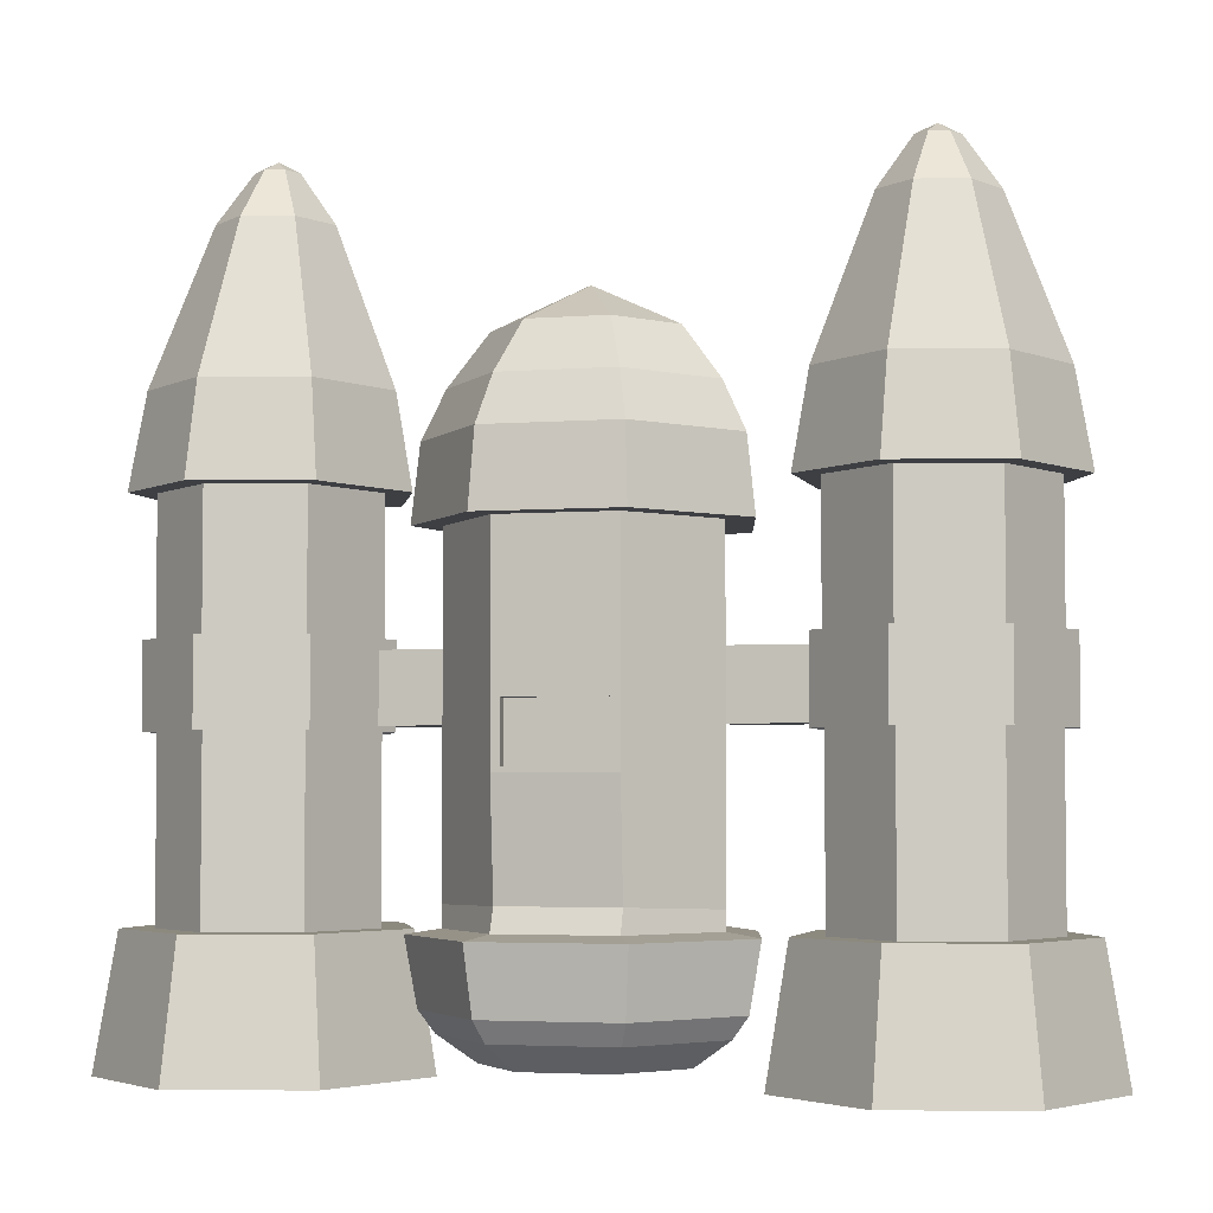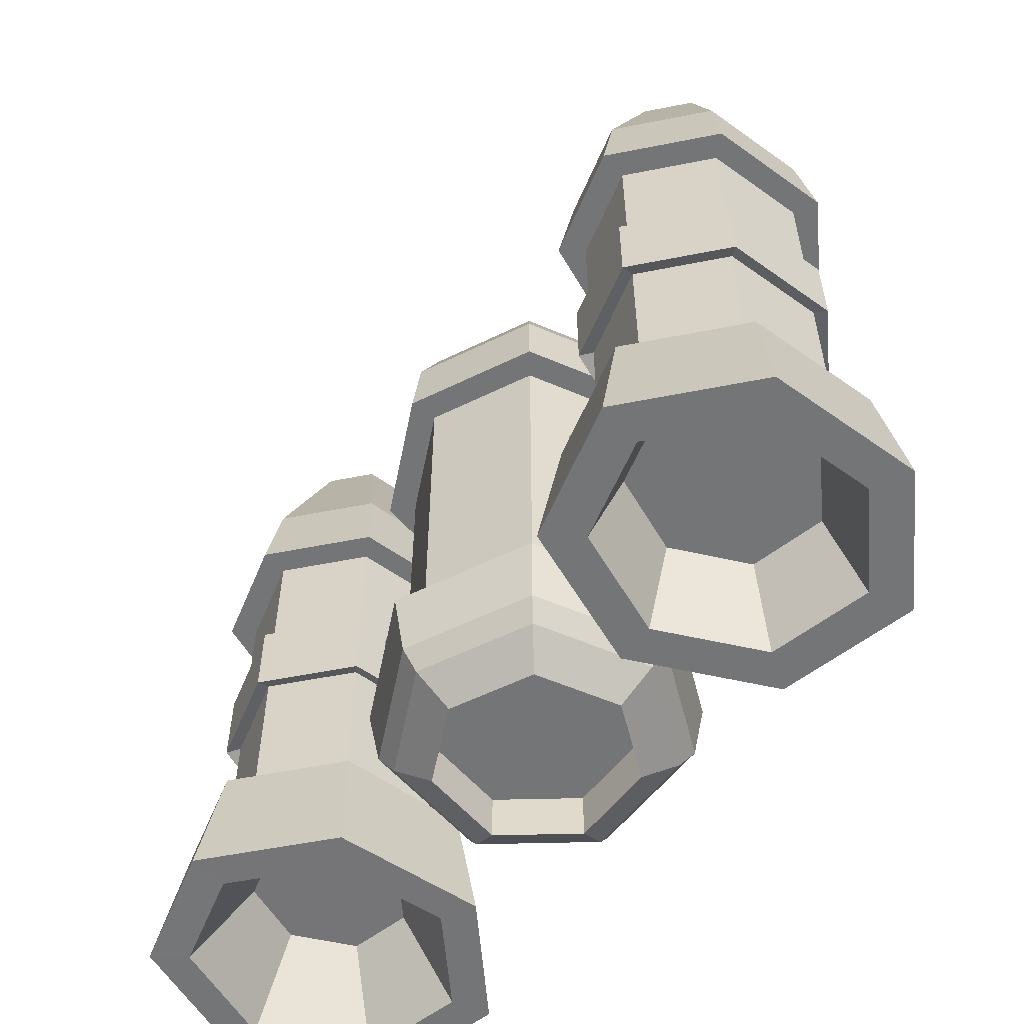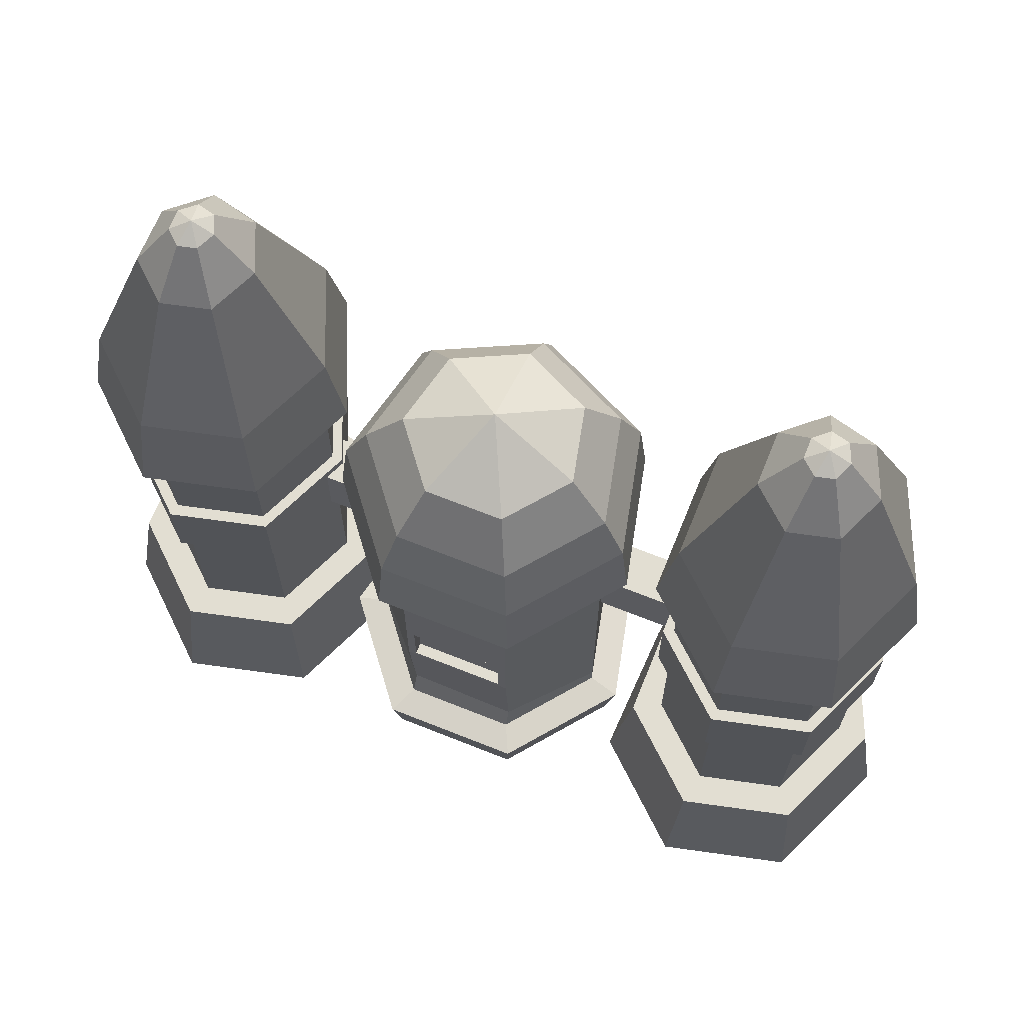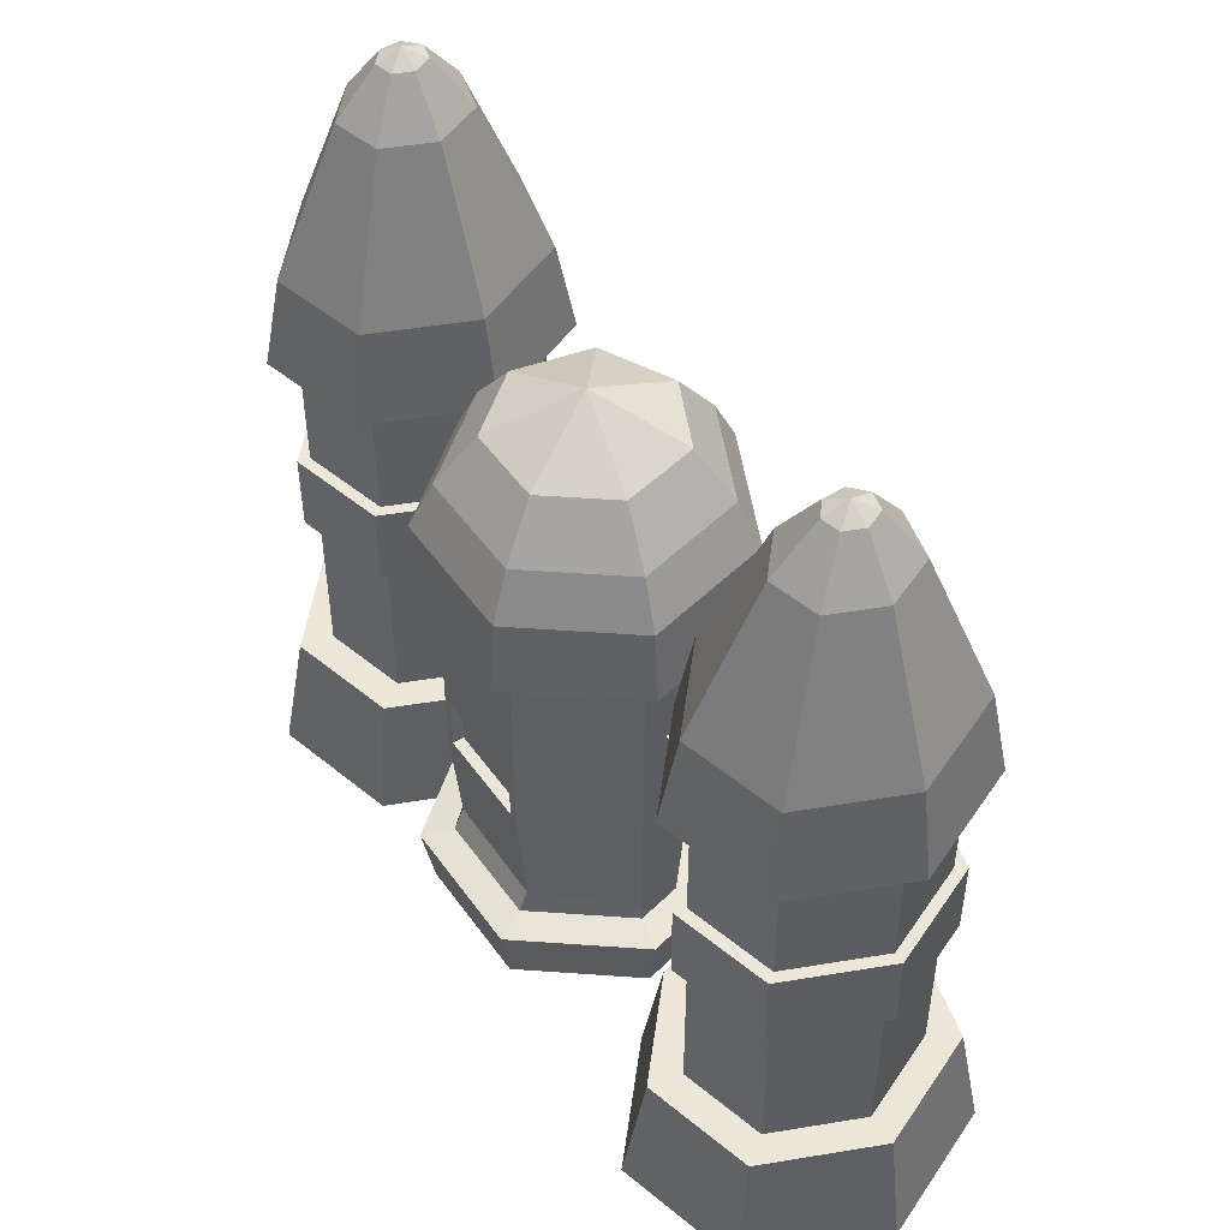
<metadata>
{"format":"obj","ext":"obj","renderer":"f3d","projection":"perspective","resolution":1024,"background":"white","views":[{"elev":-3.9,"azim":14.5,"up":"+Y"},{"elev":-56.4,"azim":-127.1,"up":"+Y"},{"elev":68.0,"azim":21.8,"up":"+Y"},{"elev":49.6,"azim":55.9,"up":"+Y"}]}
</metadata>
<code>
o Cylinder.001
v 0.7492 1.365 -0.3884
v 0.7492 1.591 -0.3884
v 1.018 1.365 -0.3184
v 1.018 1.591 -0.3184
v 1.136 1.365 -0.04142
v 1.136 1.591 -0.04142
v 1.015 1.365 0.234
v 1.015 1.591 0.234
v 0.7456 1.365 0.3005
v 0.7456 1.591 0.3005
v 0.5308 1.365 0.1079
v 0.5308 1.591 0.1079
v 0.5324 1.365 -0.1986
v 0.5324 1.591 -0.1986
v 0.3067 1.564 0.01691
v 0.3067 1.379 0.01691
v 0.3086 1.379 -0.1097
v 0.3086 1.564 -0.1097
v 0.5725 1.379 -0.1096
v 0.5725 1.564 -0.1096
v 0.5706 1.379 0.01703
v 0.5706 1.564 0.01703
v -0.3382 1.564 0.01703
v -0.3382 1.379 0.01703
v -0.3362 1.564 -0.1096
v -0.3362 1.379 -0.1096
v -0.5942 1.564 -0.1097
v -0.5942 1.379 -0.1097
v -0.5961 1.379 0.01691
v -0.5961 1.564 0.01691
v 0.7571 1.385 -0.3489
v 0.9952 1.385 -0.2869
v 1.1 1.385 -0.04166
v 0.9926 1.385 0.2022
v 0.7539 1.385 0.2611
v 0.5637 1.385 0.09061
v 0.5651 1.385 -0.1809
v 0.7571 0.8875 -0.3489
v 0.9952 0.8875 -0.2869
v 1.1 0.8875 -0.04166
v 0.9926 0.8875 0.2022
v 0.7539 0.8875 0.2611
v 0.5637 0.8875 0.09061
v 0.5651 0.8875 -0.1809
v 0.7385 0.8875 -0.4421
v 1.049 0.8875 -0.3612
v 1.186 0.8875 -0.0411
v 1.046 0.8875 0.2772
v 0.7343 0.8875 0.354
v 0.486 0.8875 0.1315
v 0.4879 0.8875 -0.2228
v 0.7409 0.5349 -0.5019
v 1.086 0.5327 -0.4118
v 1.244 0.5327 -0.04072
v 1.082 0.5327 0.3283
v 0.721 0.5327 0.4173
v 0.4331 0.5327 0.1594
v 0.4504 0.5349 -0.2477
v 0.9984 1.591 -0.2913
v 0.756 1.591 -0.3544
v 1.105 1.591 -0.04162
v 0.9957 1.591 0.2067
v 0.7528 1.591 0.2666
v 0.5591 1.591 0.09301
v 0.5606 1.591 -0.1833
v 0.9984 1.953 -0.2913
v 0.756 1.953 -0.3544
v 1.105 1.953 -0.04162
v 0.9957 1.953 0.2067
v 0.7528 1.953 0.2666
v 0.5591 1.953 0.09301
v 0.5606 1.953 -0.1833
v 1.043 1.953 -0.3529
v 0.7406 1.953 -0.4316
v 1.176 1.953 -0.04116
v 1.04 1.953 0.2688
v 0.7365 1.953 0.3436
v 0.4947 1.953 0.1269
v 0.4965 1.953 -0.2181
v 1.015 2.207 -0.314
v 0.7503 2.207 -0.3829
v 1.131 2.207 -0.04145
v 1.012 2.207 0.2296
v 0.7468 2.207 0.295
v 0.5353 2.207 0.1055
v 0.5369 2.207 -0.1962
v 0.9145 2.628 -0.1759
v 0.785 2.628 -0.2096
v 0.9715 2.628 -0.04249
v 0.9131 2.628 0.09021
v 0.7833 2.628 0.1222
v 0.6797 2.628 0.02947
v 0.6805 2.628 -0.1182
v 0.8548 2.764 -0.09374
v 0.8056 2.764 -0.1065
v 0.8764 2.764 -0.04311
v 0.8542 2.764 0.007244
v 0.805 2.764 0.0194
v 0.7657 2.764 -0.0158
v 0.766 2.764 -0.07185
v 0.8182 2.795 -0.04349
v -0.9072 1.365 -0.3884
v -0.9072 1.591 -0.3884
v -0.6384 1.365 -0.3184
v -0.6384 1.591 -0.3184
v -0.5201 1.365 -0.04142
v -0.5201 1.591 -0.04142
v -0.6413 1.365 0.234
v -0.6413 1.591 0.234
v -0.9109 1.365 0.3005
v -0.9109 1.591 0.3005
v -1.126 1.365 0.1079
v -1.126 1.591 0.1079
v -1.124 1.365 -0.1986
v -1.124 1.591 -0.1986
v -0.8993 1.385 -0.3489
v -0.6613 1.385 -0.2869
v -0.5565 1.385 -0.04166
v -0.6639 1.385 0.2022
v -0.9026 1.385 0.2611
v -1.093 1.385 0.09061
v -1.091 1.385 -0.1809
v -0.8993 0.8875 -0.3489
v -0.6613 0.8875 -0.2869
v -0.5565 0.8875 -0.04166
v -0.6639 0.8875 0.2022
v -0.9026 0.8875 0.2611
v -1.093 0.8875 0.09061
v -1.091 0.8875 -0.1809
v -0.918 0.8875 -0.4421
v -0.6073 0.8875 -0.3612
v -0.4706 0.8875 -0.0411
v -0.6107 0.8875 0.2772
v -0.9222 0.8875 0.354
v -1.17 0.8875 0.1315
v -1.169 0.8875 -0.2228
v -0.9307 0.5327 -0.5055
v -0.5705 0.5327 -0.4118
v -0.412 0.5327 -0.04072
v -0.5744 0.5327 0.3283
v -0.9355 0.5327 0.4173
v -1.223 0.5327 0.1594
v -1.221 0.5327 -0.2513
v -0.6581 1.591 -0.2913
v -0.9004 1.591 -0.3544
v -0.5514 1.591 -0.04162
v -0.6607 1.591 0.2067
v -0.9037 1.591 0.2666
v -1.097 1.591 0.09301
v -1.096 1.591 -0.1833
v -0.6581 1.953 -0.2913
v -0.9004 1.953 -0.3544
v -0.5514 1.953 -0.04162
v -0.6607 1.953 0.2067
v -0.9037 1.953 0.2666
v -1.097 1.953 0.09301
v -1.096 1.953 -0.1833
v -0.6133 1.953 -0.3529
v -0.9159 1.953 -0.4316
v -0.4802 1.953 -0.04116
v -0.6166 1.953 0.2688
v -0.92 1.953 0.3436
v -1.162 1.953 0.1269
v -1.16 1.953 -0.2181
v -0.6416 2.207 -0.314
v -0.9061 2.207 -0.3829
v -0.5251 2.207 -0.04145
v -0.6445 2.207 0.2296
v -0.9097 2.207 0.295
v -1.121 2.207 0.1055
v -1.12 2.207 -0.1962
v -0.742 2.628 -0.1759
v -0.8715 2.628 -0.2096
v -0.685 2.628 -0.04249
v -0.7434 2.628 0.09021
v -0.8732 2.628 0.1222
v -0.9767 2.628 0.02947
v -0.976 2.628 -0.1182
v -0.8017 2.764 -0.09374
v -0.8509 2.764 -0.1065
v -0.7801 2.764 -0.04311
v -0.8023 2.764 0.007244
v -0.8515 2.764 0.0194
v -0.8908 2.764 -0.0158
v -0.8905 2.764 -0.07185
v -0.8383 2.795 -0.04349
v 0.7595 0.5345 -0.3976
v 1.026 0.5329 -0.3279
v 1.149 0.5329 -0.04111
v 1.023 0.5329 0.2441
v 0.744 0.5329 0.3129
v 0.5216 0.5329 0.1135
v 0.5349 0.5345 -0.2011
v 0.7859 0.7877 -0.2504
v 0.9424 0.7867 -0.2095
v 1.014 0.7867 -0.04119
v 0.9406 0.7867 0.1262
v 0.7768 0.7867 0.1666
v 0.6462 0.7867 0.04959
v 0.6541 0.7877 -0.1351
v -0.9072 0.5327 -0.3879
v -0.6387 0.5327 -0.3181
v -0.5205 0.5327 -0.04142
v -0.6416 0.5327 0.2337
v -0.9108 0.5327 0.3001
v -1.125 0.5327 0.1078
v -1.124 0.5327 -0.1984
v -0.8884 0.7703 -0.2944
v -0.6929 0.7703 -0.2435
v -0.6068 0.7703 -0.04198
v -0.695 0.7703 0.1584
v -0.8911 0.7703 0.2068
v -1.047 0.7703 0.06668
v -1.046 0.7703 -0.1564
g Cylinder.001_Cylinder.001_Tejado
f 69 68 75 76
f 74 79 86 81
f 66 67 74 73
f 72 71 78 79
f 70 69 76 77
f 68 66 73 75
f 67 72 79 74
f 71 70 77 78
f 86 85 92 93
f 78 77 84 85
f 76 75 82 83
f 73 74 81 80
f 79 78 85 86
f 77 76 83 84
f 75 73 80 82
f 92 91 98 99
f 84 83 90 91
f 82 80 87 89
f 81 86 93 88
f 85 84 91 92
f 83 82 89 90
f 80 81 88 87
f 96 94 101
f 90 89 96 97
f 87 88 95 94
f 93 92 99 100
f 91 90 97 98
f 89 87 94 96
f 88 93 100 95
f 95 100 101
f 99 98 101
f 97 96 101
f 94 95 101
f 100 99 101
f 98 97 101
f 154 153 160 161
f 159 164 171 166
f 151 152 159 158
f 157 156 163 164
f 155 154 161 162
f 153 151 158 160
f 152 157 164 159
f 156 155 162 163
f 171 170 177 178
f 163 162 169 170
f 161 160 167 168
f 158 159 166 165
f 164 163 170 171
f 162 161 168 169
f 160 158 165 167
f 177 176 183 184
f 169 168 175 176
f 167 165 172 174
f 166 171 178 173
f 170 169 176 177
f 168 167 174 175
f 165 166 173 172
f 181 179 186
f 175 174 181 182
f 172 173 180 179
f 178 177 184 185
f 176 175 182 183
f 174 172 179 181
f 173 178 185 180
f 180 185 186
f 184 183 186
f 182 181 186
f 179 180 186
f 185 184 186
f 183 182 186
f 194 195 196 197 198 199 200
f 208 209 210 211 212 213 214
g Cylinder.001_Cylinder.001_Cuerpo
f 35 36 43 42
f 33 34 41 40
f 31 32 39 38
f 36 37 44 43
f 34 35 42 41
f 32 33 40 39
f 37 31 38 44
f 65 64 71 72
f 63 62 69 70
f 61 59 66 68
f 60 65 72 67
f 64 63 70 71
f 62 61 68 69
f 59 60 67 66
f 120 121 128 127
f 118 119 126 125
f 116 117 124 123
f 121 122 129 128
f 119 120 127 126
f 117 118 125 124
f 122 116 123 129
f 150 149 156 157
f 148 147 154 155
f 146 144 151 153
f 145 150 157 152
f 149 148 155 156
f 147 146 153 154
f 144 145 152 151
g Cylinder.001_Cylinder.001_Suelo
f 42 43 50 49
f 46 47 54 53
f 40 41 48 47
f 38 39 46 45
f 43 44 51 50
f 41 42 49 48
f 39 40 47 46
f 44 38 45 51
f 58 52 187 193
f 51 45 52 58
f 49 50 57 56
f 47 48 55 54
f 45 46 53 52
f 50 51 58 57
f 48 49 56 55
f 127 128 135 134
f 131 132 139 138
f 125 126 133 132
f 123 124 131 130
f 128 129 136 135
f 126 127 134 133
f 124 125 132 131
f 129 123 130 136
f 140 141 205 204
f 136 130 137 143
f 134 135 142 141
f 132 133 140 139
f 130 131 138 137
f 135 136 143 142
f 133 134 141 140
f 193 187 194 200
f 56 57 192 191
f 54 55 190 189
f 52 53 188 187
f 57 58 193 192
f 55 56 191 190
f 53 54 189 188
f 191 192 199 198
f 189 190 197 196
f 187 188 195 194
f 192 193 200 199
f 190 191 198 197
f 188 189 196 195
f 203 204 211 210
f 138 139 203 202
f 143 137 201 207
f 141 142 206 205
f 139 140 204 203
f 137 138 202 201
f 142 143 207 206
f 201 202 209 208
f 206 207 214 213
f 204 205 212 211
f 202 203 210 209
f 207 201 208 214
f 205 206 213 212
g Cylinder.001_Cylinder.001_Agarre
f 1 2 4 3
f 3 4 6 5
f 5 6 8 7
f 7 8 10 9
f 9 10 12 11
f 2 14 65 60
f 20 19 17 18
f 13 14 2 1
f 3 5 33 32
f 16 15 18 17
f 19 21 16 17
f 22 20 18 15
f 21 22 15 16
f 22 21 19 20
f 11 12 14 13
f 23 24 26 25
f 24 23 30 29
f 23 25 27 30
f 26 24 29 28
f 29 30 27 28
f 25 26 28 27
f 9 11 36 35
f 1 3 32 31
f 5 7 34 33
f 11 13 37 36
f 7 9 35 34
f 13 1 31 37
f 6 4 59 61
f 12 10 63 64
f 4 2 60 59
f 8 6 61 62
f 14 12 64 65
f 10 8 62 63
f 102 103 105 104
f 104 105 107 106
f 106 107 109 108
f 108 109 111 110
f 110 111 113 112
f 103 115 150 145
f 114 115 103 102
f 104 106 118 117
f 112 113 115 114
f 110 112 121 120
f 102 104 117 116
f 106 108 119 118
f 112 114 122 121
f 108 110 120 119
f 114 102 116 122
f 107 105 144 146
f 113 111 148 149
f 105 103 145 144
f 109 107 146 147
f 115 113 149 150
f 111 109 147 148
o Circle.001
v -0.1668 0.8956 0.3324
v -0.1668 0.9576 0.3037
v -0.01309 0.8956 -0.3411
v -0.01309 1.855 -0.3411
v 0.2639 0.8956 -0.2077
v 0.2639 1.855 -0.2077
v 0.3323 0.8956 0.09206
v 0.3323 1.855 0.09206
v 0.1406 0.8956 0.3324
v 0.1406 1.855 0.3324
v -0.1668 1.855 0.3324
v -0.3585 0.8956 0.09205
v -0.3585 1.855 0.09206
v -0.2901 0.8956 -0.2077
v -0.2901 1.855 -0.2077
v 0.3253 1.855 -0.2567
v -0.01309 1.855 -0.4196
v 0.4089 1.855 0.1095
v 0.1747 1.855 0.4032
v -0.2009 1.855 0.4032
v -0.4351 1.855 0.1095
v -0.3515 1.855 -0.2567
v 0.3073 2.057 -0.2422
v -0.01309 2.057 -0.3965
v 0.3864 2.057 0.1044
v 0.1647 2.057 0.3824
v -0.1909 2.057 0.3824
v -0.4125 2.057 0.1044
v -0.3334 2.057 -0.2422
v 0.2588 2.185 -0.2036
v -0.01309 2.185 -0.3346
v 0.326 2.185 0.09061
v 0.1378 2.185 0.3266
v -0.164 2.185 0.3266
v -0.3522 2.185 0.09061
v -0.285 2.185 -0.2036
v -0.01309 0.729 -0.2739
v 0.2114 0.729 -0.1658
v 0.2669 0.729 0.07711
v 0.1115 0.729 0.2719
v -0.1377 0.729 0.2719
v -0.293 0.729 0.07711
v -0.2376 0.729 -0.1658
v -0.01309 0.8818 -0.4308
v 0.3341 0.8818 -0.2636
v 0.4198 0.8818 0.112
v 0.1796 0.8818 0.4133
v -0.2057 0.8818 0.4133
v -0.446 0.8818 0.112
v -0.3602 0.8818 -0.2636
v -0.01309 0.7052 -0.3982
v 0.3086 0.7052 -0.2433
v 0.388 0.7052 0.1048
v 0.1654 0.7052 0.3839
v -0.1916 0.7052 0.3839
v -0.4142 0.7052 0.1048
v -0.3347 0.7052 -0.2433
v 0.1406 1.262 0.3324
v -0.1668 1.262 0.3324
v 0.1406 1.449 0.3324
v -0.1668 1.449 0.3324
v 0.1175 1.435 0.3324
v 0.1175 1.276 0.3324
v -0.1437 1.435 0.3324
v -0.1437 1.276 0.3324
v 0.1175 1.435 0.3013
v 0.1175 1.276 0.3013
v -0.1437 1.435 0.3013
v -0.1437 1.276 0.3013
v -0.01309 0.648 -0.3554
v 0.2751 0.648 -0.2166
v 0.3462 0.648 0.09523
v 0.1468 0.648 0.3453
v -0.173 0.648 0.3453
v -0.3724 0.648 0.09523
v -0.3013 0.648 -0.2166
v -0.01309 0.5784 -0.2547
v 0.1964 0.5784 -0.1538
v 0.2481 0.5784 0.07283
v 0.1031 0.5784 0.2546
v -0.1293 0.5784 0.2546
v -0.2743 0.5784 0.07283
v -0.2225 0.5784 -0.1538
v -0.01309 0.7154 -0.2547
v 0.1964 0.7154 -0.1538
v 0.2481 0.7154 0.07283
v 0.1031 0.7154 0.2546
v -0.1293 0.7154 0.2546
v -0.2743 0.7154 0.07283
v -0.2225 0.7154 -0.1538
v 0.1768 2.323 -0.1382
v -0.01309 2.323 -0.2296
v 0.2237 2.323 0.06725
v 0.09227 2.323 0.232
v -0.1185 2.323 0.232
v -0.2498 2.323 0.06725
v -0.2029 2.323 -0.1382
v -0.01309 2.436 0.01321
v 0.1406 0.9576 0.3091
v -0.3585 0.9529 0.09206
v 0.3323 0.9472 0.09206
v 0.1155 1.731 0.2808
v 0.02946 1.733 0.278
v 0.03848 1.776 0.2849
v 0.1245 1.774 0.2876
g Circle.001_Circle.001_CuerpoPrincipal
f 217 218 220 219
f 219 220 222 315 221
f 221 315 313 223
f 313 272 273 216
f 215 216 314 226
f 226 314 227 229 228
f 228 229 218 217
f 215 226 256 255
f 251 252 253 254 255 256 257
f 217 219 252 251
f 221 223 254 253
f 226 228 257 256
f 223 215 255 254
f 228 217 251 257
f 219 221 253 252
f 278 279 283 282
f 274 275 278 276
f 275 274 224 225
f 275 273 279 278
f 273 272 277 279
f 272 274 276 277
f 283 281 280 282
f 279 277 281 283
f 277 276 280 281
f 276 278 282 280
f 223 313 216 215
f 314 216 273 275 225 227
f 313 315 222 224 274 272
f 316 317 318 319
g Circle.001_Circle.001_Tejado_Principal
f 224 222 232 233
f 234 233 240 241
f 229 227 235 236
f 225 224 233 234
f 218 229 236 231
f 222 220 230 232
f 227 225 234 235
f 220 218 231 230
f 237 238 245 244
f 232 230 237 239
f 231 236 243 238
f 235 234 241 242
f 233 232 239 240
f 230 231 238 237
f 236 235 242 243
f 250 249 310 311
f 243 242 249 250
f 241 240 247 248
f 239 237 244 246
f 238 243 250 245
f 242 241 248 249
f 240 239 246 247
f 306 311 312
f 248 247 308 309
f 246 244 305 307
f 245 250 311 306
f 249 248 309 310
f 247 246 307 308
f 244 245 306 305
f 310 309 312
f 308 307 312
f 305 306 312
f 311 310 312
f 309 308 312
f 307 305 312
g Circle.001_Circle.001_SueloPrincipal
f 262 263 270 269
f 271 265 284 290
f 258 259 266 265
f 260 261 268 267
f 263 264 271 270
f 261 262 269 268
f 264 258 265 271
f 259 260 267 266
f 264 228 217 258
f 263 226 228 264
f 262 215 226 263
f 261 223 215 262
f 260 221 223 261
f 259 219 221 260
f 258 217 219 259
f 284 285 292 291
f 269 270 289 288
f 267 268 287 286
f 265 266 285 284
f 270 271 290 289
f 268 269 288 287
f 266 267 286 285
f 297 291 298 304
f 289 290 297 296
f 287 288 295 294
f 285 286 293 292
f 290 284 291 297
f 288 289 296 295
f 286 287 294 293
f 298 299 300 301 302 303 304
f 295 296 303 302
f 293 294 301 300
f 291 292 299 298
f 296 297 304 303
f 294 295 302 301
f 292 293 300 299

</code>
